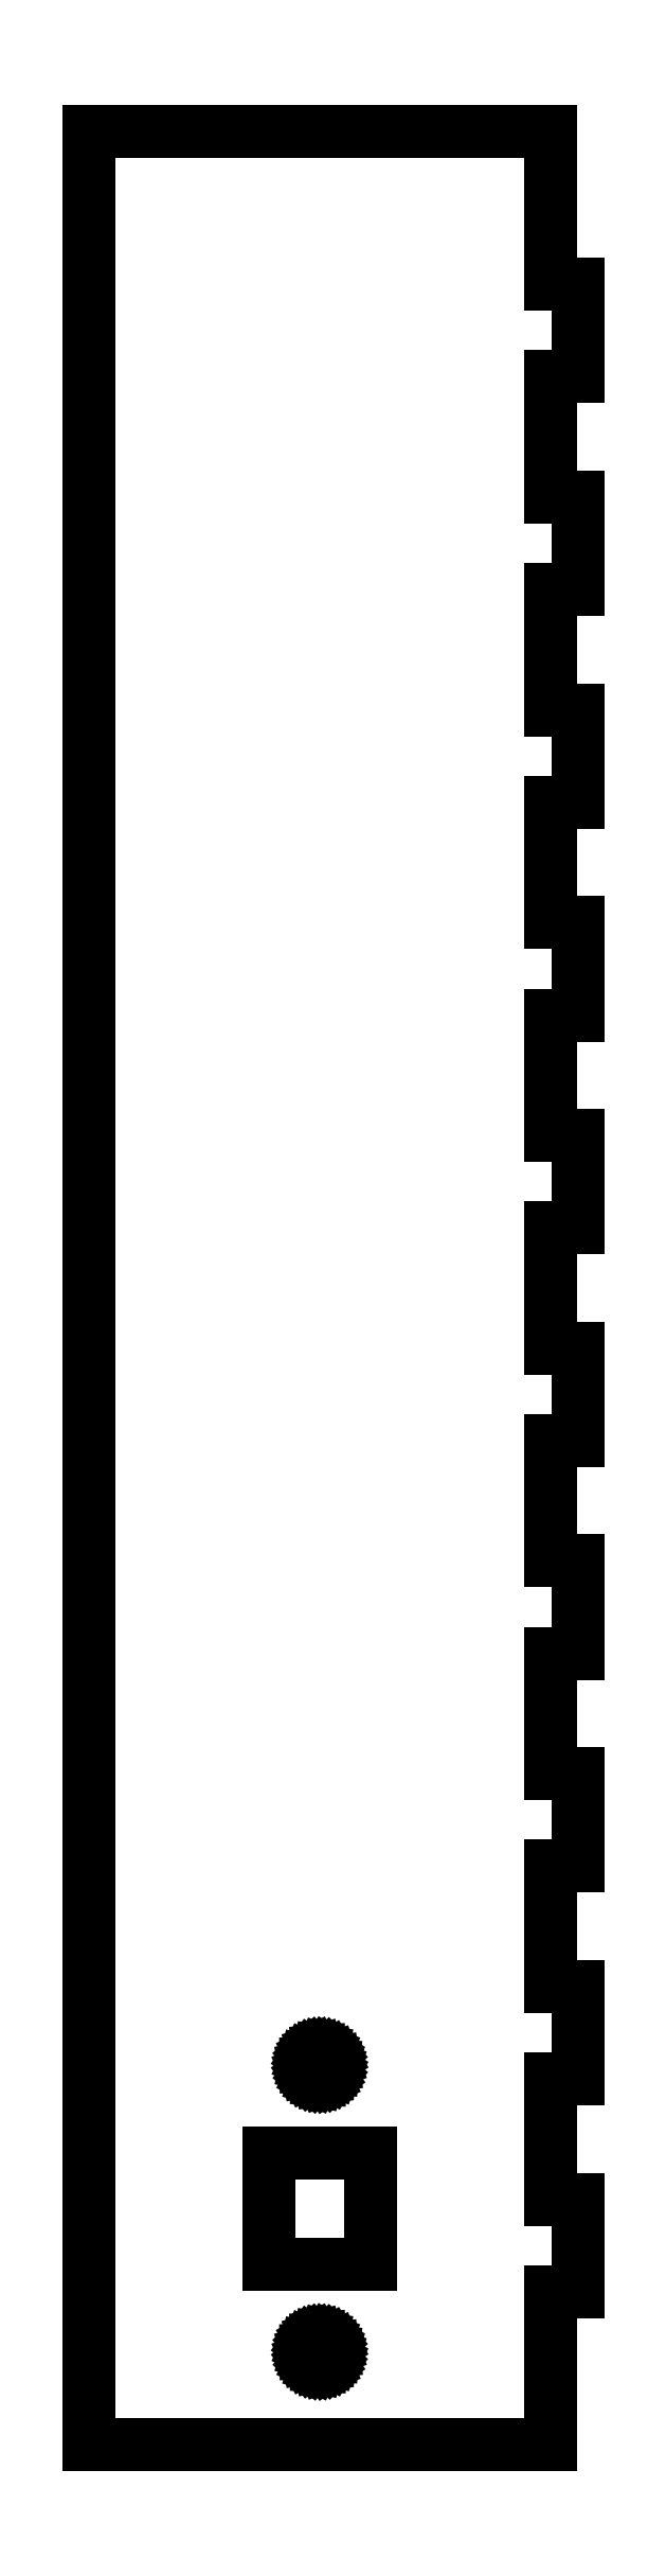
<metadata>
{"format":"dxf","ext":"dxf","renderer":"ezdxf+matplotlib","layout":"modelspace","background":"white","min_lineweight":24,"dpi":150}
</metadata>
<code>
0
SECTION
2
ENTITIES
0
LINE
8
0
10
3
20
39.5
11
3
21
49.5
0
LINE
8
0
10
3
20
49.5
11
0
21
49.5
0
LINE
8
0
10
0
20
49.5
11
0
21
62.5
0
LINE
8
0
10
0
20
62.5
11
3
21
62.5
0
LINE
8
0
10
3
20
62.5
11
3
21
72.5
0
LINE
8
0
10
3
20
72.5
11
0
21
72.5
0
LINE
8
0
10
0
20
72.5
11
0
21
85.5
0
LINE
8
0
10
0
20
85.5
11
3
21
85.5
0
LINE
8
0
10
3
20
85.5
11
3
21
95.5
0
LINE
8
0
10
3
20
95.5
11
0
21
95.5
0
LINE
8
0
10
0
20
95.5
11
0
21
108.5
0
LINE
8
0
10
0
20
108.5
11
3
21
108.5
0
LINE
8
0
10
3
20
108.5
11
3
21
118.5
0
LINE
8
0
10
3
20
118.5
11
0
21
118.5
0
LINE
8
0
10
0
20
118.5
11
0
21
131.5
0
LINE
8
0
10
0
20
131.5
11
3
21
131.5
0
LINE
8
0
10
3
20
131.5
11
3
21
141.5
0
LINE
8
0
10
3
20
141.5
11
0
21
141.5
0
LINE
8
0
10
0
20
141.5
11
0
21
154.5
0
LINE
8
0
10
0
20
154.5
11
3
21
154.5
0
LINE
8
0
10
3
20
154.5
11
3
21
164.5
0
LINE
8
0
10
3
20
164.5
11
0
21
164.5
0
LINE
8
0
10
0
20
164.5
11
0
21
177.5
0
LINE
8
0
10
0
20
177.5
11
3
21
177.5
0
LINE
8
0
10
3
20
177.5
11
3
21
187.5
0
LINE
8
0
10
3
20
187.5
11
0
21
187.5
0
LINE
8
0
10
0
20
187.5
11
0
21
200.5
0
LINE
8
0
10
0
20
200.5
11
3
21
200.5
0
LINE
8
0
10
3
20
200.5
11
3
21
210.5
0
LINE
8
0
10
3
20
210.5
11
0
21
210.5
0
LINE
8
0
10
0
20
210.5
11
0
21
223.5
0
LINE
8
0
10
0
20
223.5
11
3
21
223.5
0
LINE
8
0
10
3
20
223.5
11
3
21
233.5
0
LINE
8
0
10
3
20
233.5
11
0
21
233.5
0
LINE
8
0
10
0
20
233.5
11
0
21
250
0
LINE
8
0
10
0
20
250
11
-50
21
250
0
LINE
8
0
10
-50
20
250
11
-50
21
0
0
LINE
8
0
10
-50
20
0
11
0
21
0
0
LINE
8
0
10
0
20
0
11
0
21
16.5
0
LINE
8
0
10
0
20
16.5
11
3
21
16.5
0
LINE
8
0
10
3
20
16.5
11
3
21
26.5
0
LINE
8
0
10
3
20
26.5
11
0
21
26.5
0
LINE
8
0
10
0
20
26.5
11
0
21
39.5
0
LINE
8
0
10
0
20
39.5
11
3
21
39.5
0
LINE
8
0
10
-25.23
20
39.52
11
-25.54
21
39.6
0
LINE
8
0
10
-25.54
20
39.6
11
-25.84
21
39.75
0
LINE
8
0
10
-25.84
20
39.75
11
-26.08
21
39.96
0
LINE
8
0
10
-26.08
20
39.96
11
-26.28
21
40.21
0
LINE
8
0
10
-26.28
20
40.21
11
-26.42
21
40.51
0
LINE
8
0
10
-26.42
20
40.51
11
-26.49
21
40.82
0
LINE
8
0
10
-26.49
20
40.82
11
-26.49
21
41.15
0
LINE
8
0
10
-26.49
20
41.15
11
-26.43
21
41.46
0
LINE
8
0
10
-26.43
20
41.46
11
-26.3
21
41.76
0
LINE
8
0
10
-26.3
20
41.76
11
-26.1
21
42.02
0
LINE
8
0
10
-26.1
20
42.02
11
-25.86
21
42.23
0
LINE
8
0
10
-25.86
20
42.23
11
-25.58
21
42.38
0
LINE
8
0
10
-25.58
20
42.38
11
-25.26
21
42.48
0
LINE
8
0
10
-25.26
20
42.48
11
-24.94
21
42.5
0
LINE
8
0
10
-24.94
20
42.5
11
-24.62
21
42.45
0
LINE
8
0
10
-24.62
20
42.45
11
-24.31
21
42.33
0
LINE
8
0
10
-24.31
20
42.33
11
-24.04
21
42.16
0
LINE
8
0
10
-24.04
20
42.16
11
-23.82
21
41.93
0
LINE
8
0
10
-23.82
20
41.93
11
-23.65
21
41.66
0
LINE
8
0
10
-23.65
20
41.66
11
-23.54
21
41.35
0
LINE
8
0
10
-23.54
20
41.35
11
-23.5
21
41.02
0
LINE
8
0
10
-23.5
20
41.02
11
-23.53
21
40.7
0
LINE
8
0
10
-23.53
20
40.7
11
-23.54
21
40.67
0
LINE
8
0
10
-23.54
20
40.67
11
-23.64
21
40.37
0
LINE
8
0
10
-23.64
20
40.37
11
-23.8
21
40.1
0
LINE
8
0
10
-23.8
20
40.1
11
-24.02
21
39.86
0
LINE
8
0
10
-24.02
20
39.86
11
-24.29
21
39.68
0
LINE
8
0
10
-24.29
20
39.68
11
-24.59
21
39.56
0
LINE
8
0
10
-24.59
20
39.56
11
-24.91
21
39.5
0
LINE
8
0
10
-24.91
20
39.5
11
-25.23
21
39.52
0
LINE
8
0
10
-30.5
20
19.5
11
-30.5
21
31.5
0
LINE
8
0
10
-30.5
20
31.5
11
-19.5
21
31.5
0
LINE
8
0
10
-19.5
20
31.5
11
-19.5
21
19.5
0
LINE
8
0
10
-19.5
20
19.5
11
-30.5
21
19.5
0
LINE
8
0
10
-25.23
20
8.518
11
-25.54
21
8.602
0
LINE
8
0
10
-25.54
20
8.602
11
-25.84
21
8.754
0
LINE
8
0
10
-25.84
20
8.754
11
-26.08
21
8.96
0
LINE
8
0
10
-26.08
20
8.96
11
-26.28
21
9.212
0
LINE
8
0
10
-26.28
20
9.212
11
-26.42
21
9.51
0
LINE
8
0
10
-26.42
20
9.51
11
-26.49
21
9.821
0
LINE
8
0
10
-26.49
20
9.821
11
-26.49
21
10.15
0
LINE
8
0
10
-26.49
20
10.15
11
-26.43
21
10.46
0
LINE
8
0
10
-26.43
20
10.46
11
-26.3
21
10.76
0
LINE
8
0
10
-26.3
20
10.76
11
-26.1
21
11.02
0
LINE
8
0
10
-26.1
20
11.02
11
-25.86
21
11.23
0
LINE
8
0
10
-25.86
20
11.23
11
-25.58
21
11.38
0
LINE
8
0
10
-25.58
20
11.38
11
-25.26
21
11.48
0
LINE
8
0
10
-25.26
20
11.48
11
-24.94
21
11.5
0
LINE
8
0
10
-24.94
20
11.5
11
-24.62
21
11.45
0
LINE
8
0
10
-24.62
20
11.45
11
-24.31
21
11.33
0
LINE
8
0
10
-24.31
20
11.33
11
-24.04
21
11.16
0
LINE
8
0
10
-24.04
20
11.16
11
-23.82
21
10.93
0
LINE
8
0
10
-23.82
20
10.93
11
-23.65
21
10.66
0
LINE
8
0
10
-23.65
20
10.66
11
-23.54
21
10.35
0
LINE
8
0
10
-23.54
20
10.35
11
-23.5
21
10.02
0
LINE
8
0
10
-23.5
20
10.02
11
-23.53
21
9.7
0
LINE
8
0
10
-23.53
20
9.7
11
-23.54
21
9.673
0
LINE
8
0
10
-23.54
20
9.673
11
-23.64
21
9.37
0
LINE
8
0
10
-23.64
20
9.37
11
-23.8
21
9.096
0
LINE
8
0
10
-23.8
20
9.096
11
-24.02
21
8.862
0
LINE
8
0
10
-24.02
20
8.862
11
-24.29
21
8.681
0
LINE
8
0
10
-24.29
20
8.681
11
-24.59
21
8.557
0
LINE
8
0
10
-24.59
20
8.557
11
-24.91
21
8.503
0
LINE
8
0
10
-24.91
20
8.503
11
-25.23
21
8.518
0
ENDSEC
0
EOF

</code>
